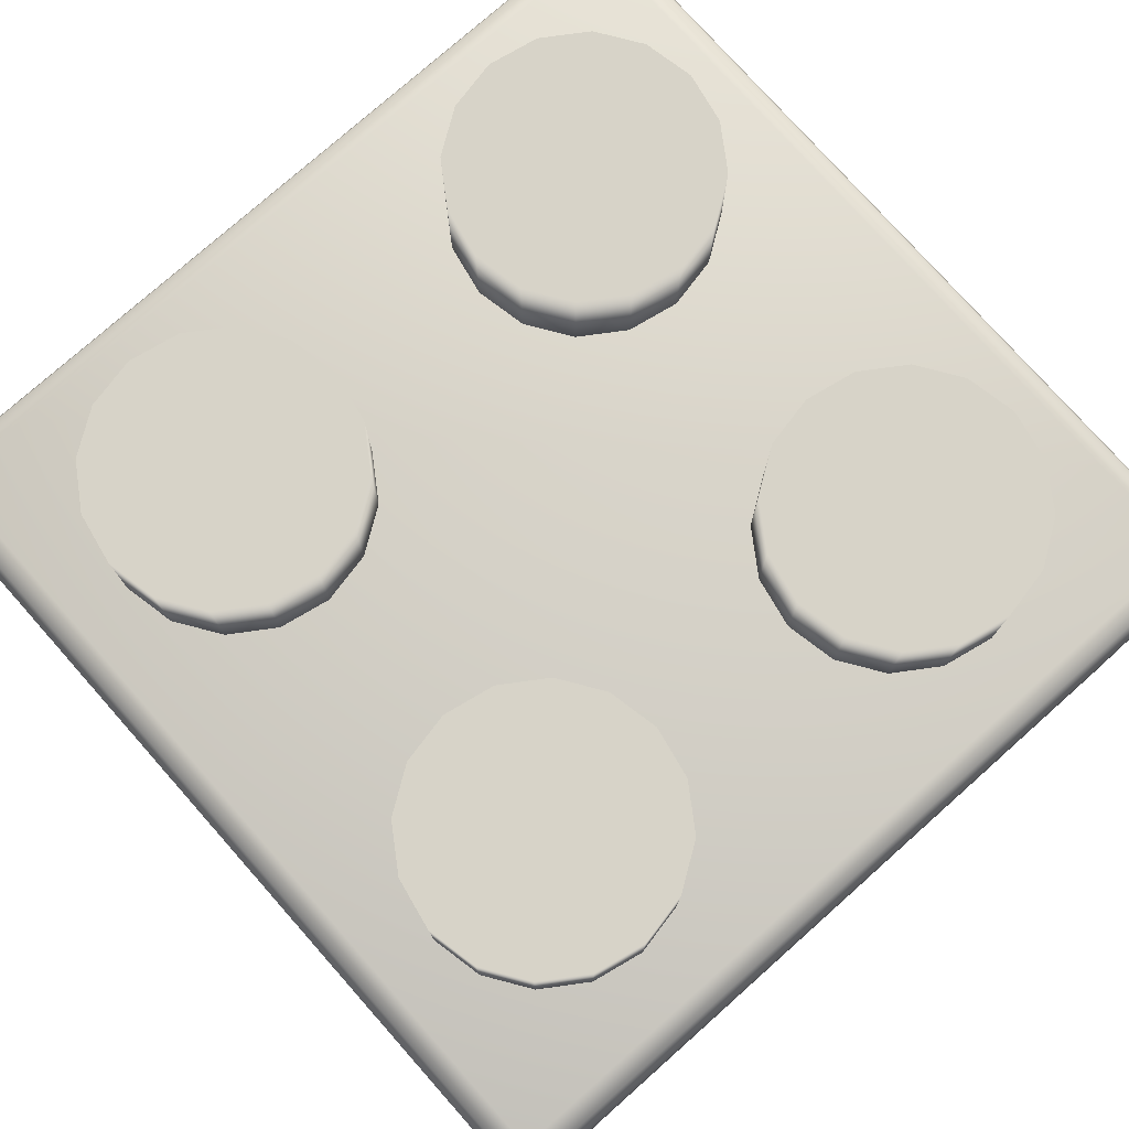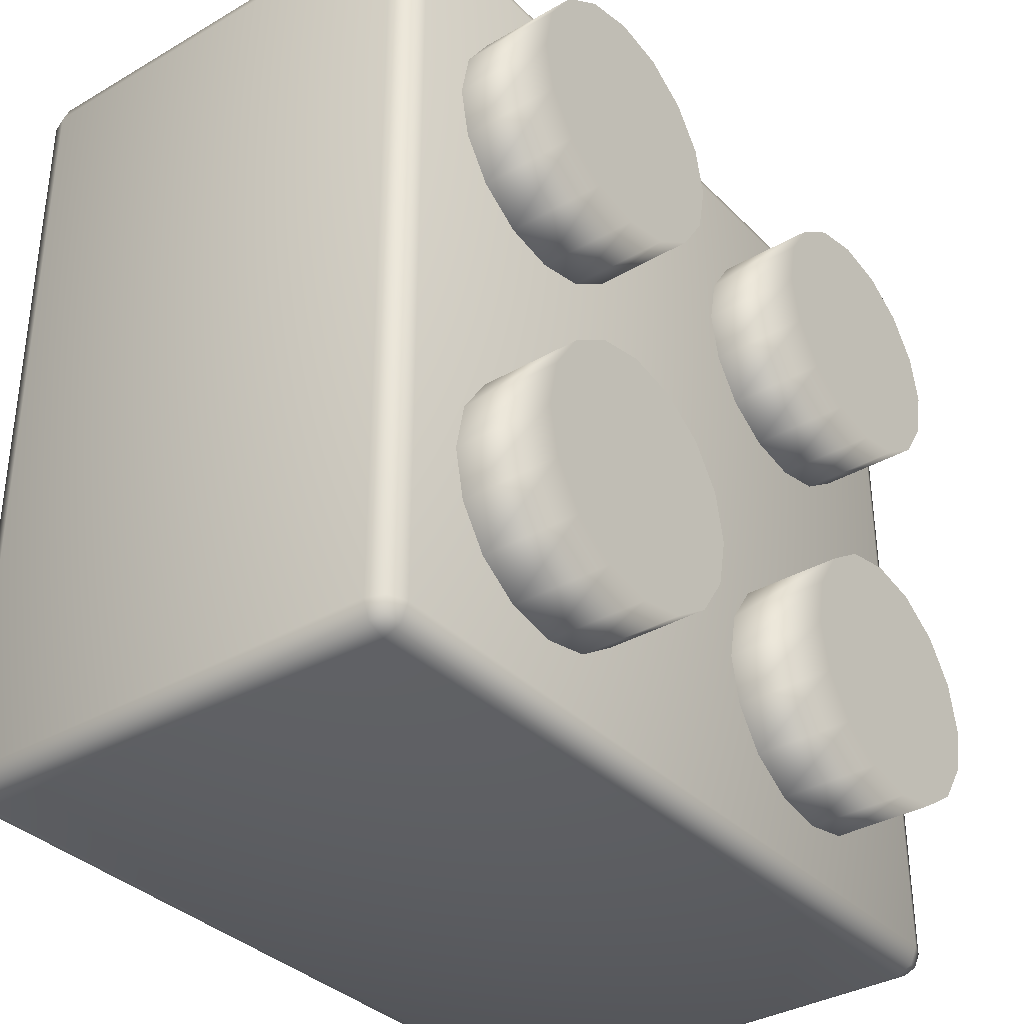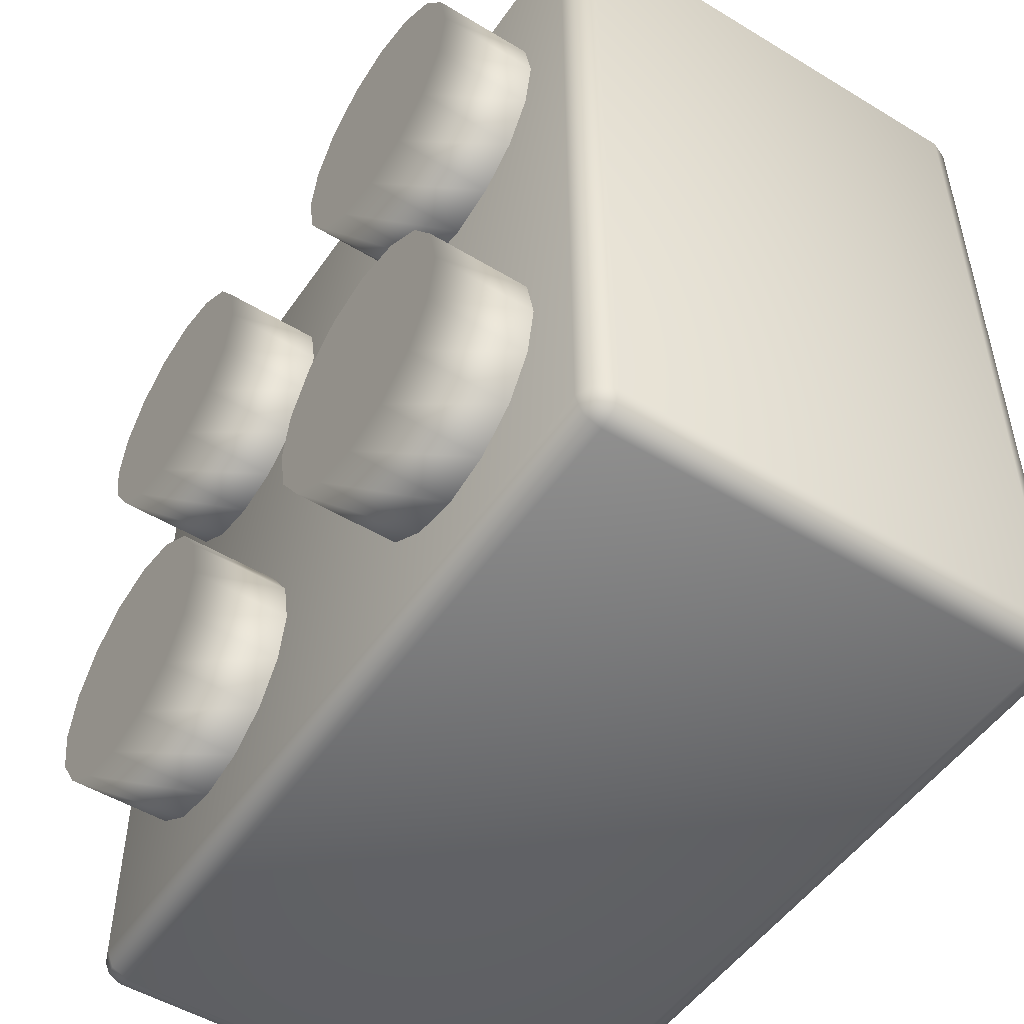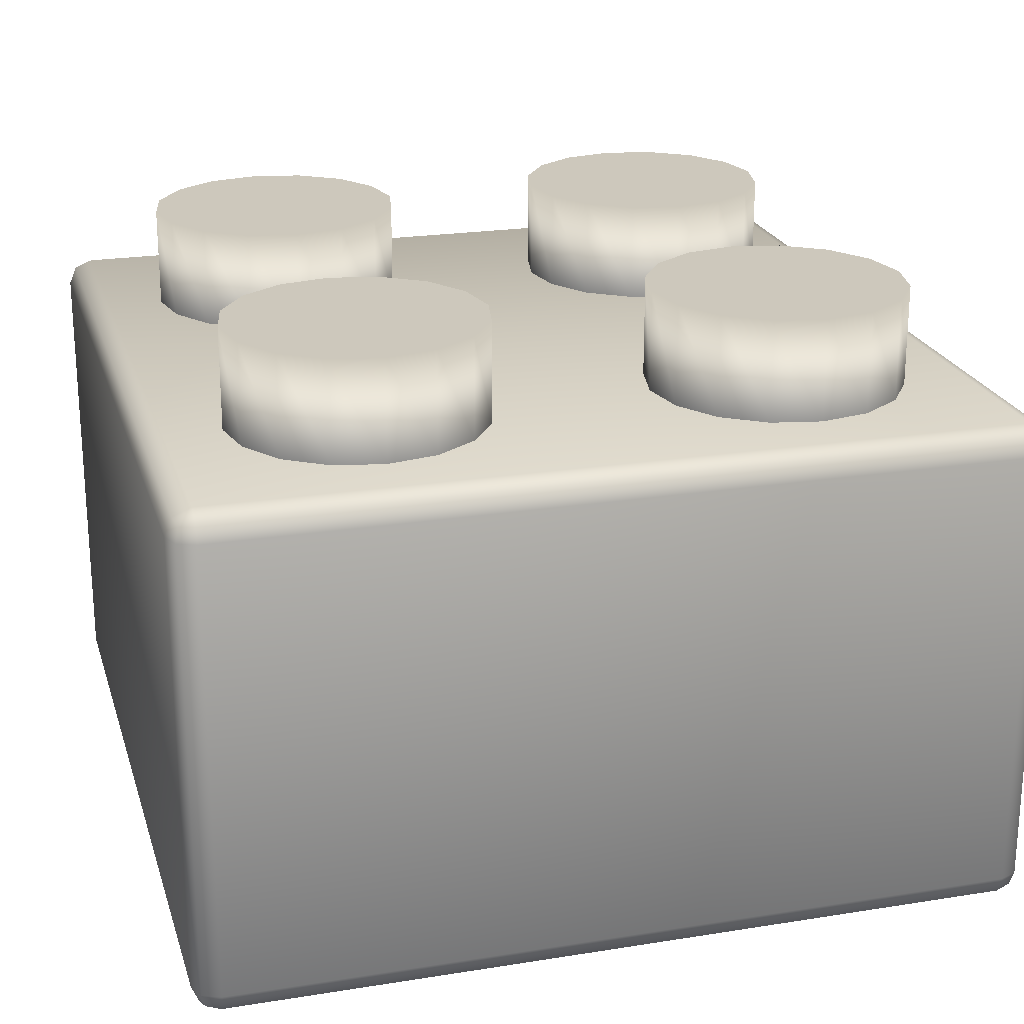
<metadata>
{"format":"obj","ext":"obj","renderer":"f3d","projection":"perspective","resolution":1024,"background":"white","views":[{"elev":77.1,"azim":-41.6,"up":"+Y"},{"elev":-35.3,"azim":127.7,"up":"+Z"},{"elev":-50.8,"azim":-123.5,"up":"+Z"},{"elev":22.1,"azim":-105.5,"up":"+Y"}]}
</metadata>
<code>
v 0.06641 0.01846 -0.06641
v 0.06641 0.01846 0.06641
v -0.06641 0.01846 0.06641
v -0.06641 0.01846 -0.06641
v -0.07861 -0.05276 0.07861
v -0.07861 0.03366 0.07861
v -0.08002 -0.05276 0.07519
v -0.08002 0.03366 0.07519
v -0.08002 -0.05276 -0.07519
v -0.07794 0.03638 0.07794
v -0.07519 0.03366 0.08002
v -0.07519 0.03705 0.07861
v 0.07519 0.03366 0.08002
v -0.07519 0.03845 0.07519
v -0.07861 0.03705 0.07519
v -0.07861 0.03705 -0.07519
v -0.08002 0.03366 -0.07519
v -0.07794 0.03638 -0.07794
v -0.07519 0.03845 -0.07519
v 0.07519 0.03845 -0.07519
v -0.07519 0.03705 -0.07861
v -0.07519 0.03366 -0.08002
v -0.07861 0.03366 -0.07861
v -0.07861 -0.05276 -0.07861
v -0.07519 -0.05276 -0.08002
v -0.07794 -0.05548 -0.07794
v -0.07519 -0.05615 -0.07861
v 0.07519 -0.05276 -0.08002
v 0.07519 0.03366 -0.08002
v 0.07519 0.03705 -0.07861
v 0.07794 0.03638 -0.07794
v 0.07861 0.03705 -0.07519
v 0.07519 0.03845 0.07519
v 0.07519 0.03705 0.07861
v 0.07794 0.03638 0.07794
v 0.07861 0.03705 0.07519
v 0.08002 0.03366 -0.07519
v 0.07861 0.03366 -0.07861
v 0.07861 -0.05276 -0.07861
v -0.07519 -0.05276 -0.08002
v 0.07519 -0.05615 -0.07861
v 0.07794 -0.05548 -0.07794
v 0.07861 -0.05276 -0.07861
v 0.07519 -0.05756 -0.07519
v -0.07519 -0.05756 -0.07519
v -0.07794 -0.05548 -0.07794
v -0.07861 -0.05615 -0.07519
v -0.07519 -0.05756 0.07519
v -0.07861 -0.05615 0.07519
v -0.08002 -0.05276 0.07519
v -0.07794 -0.05548 0.07794
v -0.07861 -0.05276 0.07861
v -0.07519 -0.05615 0.07861
v 0.07519 -0.05756 0.07519
v -0.07519 -0.05276 0.08002
v 0.07519 -0.05615 0.07861
v 0.07519 -0.05276 0.08002
v 0.07794 -0.05548 0.07794
v 0.07861 -0.05615 0.07519
v 0.07861 -0.05615 -0.07519
v 0.08002 -0.05276 -0.07519
v 0.07861 0.03366 -0.07861
v 0.08002 -0.05276 0.07519
v 0.07861 -0.05276 0.07861
v 0.08002 0.03366 0.07519
v 0.07861 0.03366 0.07861
v 0.07861 0.03366 0.07861
v 0.07519 0.03366 0.08002
v -0.07519 0.03366 0.08002
v -0.07861 0.03366 0.07861
v -0.07861 -0.05276 -0.07861
v -0.04001 0.03845 0.0155
v -0.04938 0.03845 0.01736
v -0.04001 0.05756 0.0155
v -0.03062 0.05756 0.01736
v -0.03062 0.03845 0.01736
v -0.04001 0.05756 0.04001
v -0.02268 0.05756 0.02268
v -0.02268 0.03845 0.02268
v -0.01736 0.05756 0.03062
v -0.01736 0.03845 0.03062
v -0.0155 0.05756 0.04001
v -0.0155 0.03845 0.04001
v -0.01736 0.05756 0.04938
v -0.01736 0.03845 0.04938
v -0.02268 0.05756 0.05731
v -0.02268 0.03845 0.05731
v -0.03062 0.05756 0.06262
v -0.03062 0.03845 0.06262
v -0.04001 0.05756 0.06451
v -0.04001 0.03845 0.06451
v -0.04938 0.05756 0.06262
v -0.04938 0.03845 0.06262
v -0.05731 0.05756 0.05731
v -0.05731 0.03845 0.05731
v -0.06262 0.05756 0.04938
v -0.06262 0.03845 0.04938
v -0.06451 0.05756 0.04001
v -0.06451 0.03845 0.04001
v -0.06262 0.05756 0.03062
v -0.06262 0.03845 0.03062
v -0.05731 0.05756 0.02268
v -0.05731 0.03845 0.02268
v -0.04938 0.05756 0.01736
v 0.04001 0.03845 0.0155
v 0.03062 0.03845 0.01736
v 0.04001 0.05756 0.0155
v 0.04938 0.05756 0.01736
v 0.04938 0.03845 0.01736
v 0.04001 0.05756 0.04001
v 0.05731 0.05756 0.02268
v 0.05731 0.03845 0.02268
v 0.06262 0.05756 0.03062
v 0.06262 0.03845 0.03062
v 0.06451 0.05756 0.04001
v 0.06451 0.03845 0.04001
v 0.06262 0.05756 0.04938
v 0.06262 0.03845 0.04938
v 0.05731 0.05756 0.05731
v 0.05731 0.03845 0.05731
v 0.04938 0.05756 0.06262
v 0.04938 0.03845 0.06262
v 0.04001 0.05756 0.06451
v 0.04001 0.03845 0.06451
v 0.03062 0.05756 0.06262
v 0.03062 0.03845 0.06262
v 0.02268 0.05756 0.05731
v 0.02268 0.03845 0.05731
v 0.01736 0.05756 0.04938
v 0.01736 0.03845 0.04938
v 0.0155 0.05756 0.04001
v 0.0155 0.03845 0.04001
v 0.01736 0.05756 0.03062
v 0.01736 0.03845 0.03062
v 0.02268 0.05756 0.02268
v 0.02268 0.03845 0.02268
v 0.03062 0.05756 0.01736
v -0.04001 0.03845 -0.06451
v -0.04938 0.03845 -0.06262
v -0.04001 0.05756 -0.06451
v -0.03062 0.05756 -0.06262
v -0.03062 0.03845 -0.06262
v -0.04001 0.05756 -0.04001
v -0.02268 0.05756 -0.05731
v -0.02268 0.03845 -0.05731
v -0.01736 0.05756 -0.04938
v -0.01736 0.03845 -0.04938
v -0.0155 0.05756 -0.04001
v -0.0155 0.03845 -0.04001
v -0.01736 0.05756 -0.03062
v -0.01736 0.03845 -0.03062
v -0.02268 0.05756 -0.02268
v -0.02268 0.03845 -0.02268
v -0.03062 0.05756 -0.01736
v -0.03062 0.03845 -0.01736
v -0.04001 0.05756 -0.0155
v -0.04001 0.03845 -0.0155
v -0.04938 0.05756 -0.01736
v -0.04938 0.03845 -0.01736
v -0.05731 0.05756 -0.02268
v -0.05731 0.03845 -0.02268
v -0.06262 0.05756 -0.03062
v -0.06262 0.03845 -0.03062
v -0.06451 0.05756 -0.04001
v -0.06451 0.03845 -0.04001
v -0.06262 0.05756 -0.04938
v -0.06262 0.03845 -0.04938
v -0.05731 0.05756 -0.05731
v -0.05731 0.03845 -0.05731
v -0.04938 0.05756 -0.06262
v 0.04001 0.03845 -0.06451
v 0.03062 0.03845 -0.06262
v 0.04001 0.05756 -0.06451
v 0.04938 0.05756 -0.06262
v 0.04938 0.03845 -0.06262
v 0.04001 0.05756 -0.04001
v 0.05731 0.05756 -0.05731
v 0.05731 0.03845 -0.05731
v 0.06262 0.05756 -0.04938
v 0.06262 0.03845 -0.04938
v 0.06451 0.05756 -0.04001
v 0.06451 0.03845 -0.04001
v 0.06262 0.05756 -0.03062
v 0.06262 0.03845 -0.03062
v 0.05731 0.05756 -0.02268
v 0.05731 0.03845 -0.02268
v 0.04938 0.05756 -0.01736
v 0.04938 0.03845 -0.01736
v 0.04001 0.05756 -0.0155
v 0.04001 0.03845 -0.0155
v 0.03062 0.05756 -0.01736
v 0.03062 0.03845 -0.01736
v 0.02268 0.05756 -0.02268
v 0.02268 0.03845 -0.02268
v 0.01736 0.05756 -0.03062
v 0.01736 0.03845 -0.03062
v 0.0155 0.05756 -0.04001
v 0.0155 0.03845 -0.04001
v 0.01736 0.05756 -0.04938
v 0.01736 0.03845 -0.04938
v 0.02268 0.05756 -0.05731
v 0.02268 0.03845 -0.05731
v 0.03062 0.05756 -0.06262
v 0.07519 -0.05756 -0.07519
v 0.07519 -0.05756 0.07519
v 0.06641 -0.05756 0.06641
v 0.06641 -0.05756 -0.06641
v -0.07519 -0.05756 -0.07519
v -0.06641 -0.05756 -0.06641
v -0.07519 -0.05756 0.07519
v -0.06641 -0.05756 0.06641
v -0.06641 0.01846 0.06641
v 0.06641 0.01846 0.06641
v 0.06641 0.01846 -0.06641
v -0.06641 0.01846 -0.06641
v -0.02451 -0.05615 0
v -0.02451 0.02885 0
v -0.02263 0.02885 0.009377
v -0.02263 -0.05615 -0.009377
v -0.02263 0.02885 -0.009377
v -0.01732 -0.05615 -0.01732
v -0.01732 0.02885 -0.01732
v -0.03053 -0.05615 -0.01265
v -0.03305 -0.05615 0
v -0.03053 -0.05615 0.01265
v -0.02263 -0.05615 0.009377
v -0.01732 0.02885 0.01732
v -0.01732 -0.05615 0.01732
v -0.02338 -0.05615 0.02338
v -0.03053 0.02885 0.01265
v -0.03305 0.02885 0
v -0.03053 0.02885 -0.01265
v -0.02338 0.02885 -0.02338
v -0.02338 -0.05615 -0.02338
v -0.009377 -0.05615 -0.02263
v -0.009377 0.02885 -0.02263
v 0 -0.05615 -0.02451
v -0.01265 -0.05615 -0.03053
v -0.01265 0.02885 -0.03053
v 0 0.02885 -0.03305
v 0 -0.05615 -0.03305
v 0.01265 0.02885 -0.03053
v 0.009377 -0.05615 -0.02263
v 0 0.02885 -0.02451
v 0.009377 0.02885 -0.02263
v 0.01732 -0.05615 -0.01732
v 0.01265 -0.05615 -0.03053
v 0.02338 0.02885 -0.02338
v 0.02338 -0.05615 -0.02338
v 0.03053 0.02885 -0.01265
v 0.02263 -0.05615 -0.009377
v 0.01732 0.02885 -0.01732
v 0.02263 0.02885 -0.009377
v 0.02451 -0.05615 0
v 0.03053 -0.05615 -0.01265
v 0.03305 0.02885 0
v 0.03305 -0.05615 0
v 0.03053 0.02885 0.01265
v 0.02263 -0.05615 0.009377
v 0.02451 0.02885 0
v 0.02263 0.02885 0.009377
v 0.01732 -0.05615 0.01732
v 0.03053 -0.05615 0.01265
v 0.02338 0.02885 0.02338
v 0.02338 -0.05615 0.02338
v 0.01265 0.02885 0.03053
v 0.009377 -0.05615 0.02263
v 0.01732 0.02885 0.01732
v 0.009377 0.02885 0.02263
v 0 -0.05615 0.02451
v 0.01265 -0.05615 0.03053
v 0 0.02885 0.03305
v 0 -0.05615 0.03305
v -0.01265 0.02885 0.03053
v -0.009377 -0.05615 0.02263
v 0 0.02885 0.02451
v -0.009377 0.02885 0.02263
v -0.01265 -0.05615 0.03053
v -0.02338 0.02885 0.02338
f -279 -278 -277
f -279 -277 -276
f -275 -274 -273
f -274 -272 -273
f -273 -272 -271
f -272 -274 -270
f -274 -269 -270
f -269 -268 -270
f -268 -269 -267
f -270 -268 -266
f -270 -266 -265
f -270 -265 -272
f -272 -265 -264
f -272 -264 -263
f -272 -263 -271
f -263 -264 -262
f -264 -261 -262
f -261 -264 -265
f -261 -265 -266
f -261 -266 -260
f -261 -260 -259
f -261 -259 -262
f -259 -258 -262
f -258 -257 -262
f -257 -263 -262
f -263 -257 -256
f -263 -256 -271
f -256 -257 -255
f -257 -258 -255
f -256 -255 -254
f -255 -253 -254
f -255 -258 -252
f -252 -258 -251
f -251 -258 -250
f -258 -259 -250
f -250 -259 -260
f -250 -260 -249
f -250 -249 -251
f -260 -248 -249
f -248 -260 -247
f -247 -260 -266
f -247 -266 -246
f -266 -268 -246
f -246 -268 -267
f -246 -267 -245
f -246 -245 -247
f -247 -245 -244
f -247 -244 -248
f -248 -244 -243
f -248 -243 -249
f -243 -242 -249
f -242 -251 -249
f -251 -242 -241
f -251 -241 -252
f -252 -253 -240
f -253 -252 -239
f -239 -252 -238
f -252 -237 -238
f -239 -238 -236
f -239 -236 -235
f -239 -235 -253
f -253 -235 -234
f -235 -233 -234
f -233 -235 -232
f -234 -233 -271
f -232 -231 -233
f -271 -233 -231
f -271 -231 -230
f -230 -231 -229
f -231 -232 -229
f -230 -229 -228
f -232 -227 -229
f -227 -232 -226
f -229 -227 -225
f -229 -225 -228
f -225 -227 -224
f -224 -227 -226
f -225 -224 -223
f -224 -226 -222
f -223 -224 -222
f -226 -221 -222
f -221 -226 -236
f -221 -236 -220
f -220 -236 -238
f -220 -238 -219
f -219 -238 -237
f -219 -237 -218
f -219 -218 -243
f -219 -243 -217
f -219 -217 -220
f -220 -217 -221
f -221 -217 -222
f -217 -216 -222
f -216 -223 -222
f -216 -217 -215
f -215 -217 -243
f -215 -243 -244
f -215 -244 -245
f -215 -245 -214
f -215 -213 -216
f -216 -213 -223
f -213 -212 -223
f -223 -212 -211
f -223 -211 -225
f -225 -211 -228
f -211 -210 -228
f -267 -213 -245
f -271 -209 -234
f -208 -207 -206
f -208 -206 -205
f -208 -205 -204
f -205 -206 -203
f -204 -205 -202
f -203 -202 -205
f -204 -202 -201
f -201 -202 -200
f -200 -202 -203
f -201 -200 -199
f -199 -200 -198
f -198 -200 -203
f -199 -198 -197
f -197 -198 -196
f -196 -198 -203
f -197 -196 -195
f -195 -196 -194
f -194 -196 -203
f -195 -194 -193
f -193 -194 -192
f -192 -194 -203
f -193 -192 -191
f -191 -192 -190
f -190 -192 -203
f -191 -190 -189
f -189 -190 -188
f -188 -190 -203
f -189 -188 -187
f -187 -188 -186
f -186 -188 -203
f -187 -186 -185
f -185 -186 -184
f -184 -186 -203
f -185 -184 -183
f -183 -184 -182
f -182 -184 -203
f -183 -182 -181
f -181 -182 -180
f -180 -182 -203
f -181 -180 -179
f -179 -180 -178
f -178 -180 -203
f -179 -178 -177
f -177 -178 -176
f -176 -178 -203
f -176 -203 -206
f -176 -206 -207
f -176 -207 -177
f -175 -174 -173
f -175 -173 -172
f -175 -172 -171
f -172 -173 -170
f -171 -172 -169
f -170 -169 -172
f -171 -169 -168
f -168 -169 -167
f -167 -169 -170
f -168 -167 -166
f -166 -167 -165
f -165 -167 -170
f -166 -165 -164
f -164 -165 -163
f -163 -165 -170
f -164 -163 -162
f -162 -163 -161
f -161 -163 -170
f -162 -161 -160
f -160 -161 -159
f -159 -161 -170
f -160 -159 -158
f -158 -159 -157
f -157 -159 -170
f -158 -157 -156
f -156 -157 -155
f -155 -157 -170
f -156 -155 -154
f -154 -155 -153
f -153 -155 -170
f -154 -153 -152
f -152 -153 -151
f -151 -153 -170
f -152 -151 -150
f -150 -151 -149
f -149 -151 -170
f -150 -149 -148
f -148 -149 -147
f -147 -149 -170
f -148 -147 -146
f -146 -147 -145
f -145 -147 -170
f -146 -145 -144
f -144 -145 -143
f -143 -145 -170
f -143 -170 -173
f -143 -173 -174
f -143 -174 -144
f -142 -141 -140
f -142 -140 -139
f -142 -139 -138
f -139 -140 -137
f -138 -139 -136
f -137 -136 -139
f -138 -136 -135
f -135 -136 -134
f -134 -136 -137
f -135 -134 -133
f -133 -134 -132
f -132 -134 -137
f -133 -132 -131
f -131 -132 -130
f -130 -132 -137
f -131 -130 -129
f -129 -130 -128
f -128 -130 -137
f -129 -128 -127
f -127 -128 -126
f -126 -128 -137
f -127 -126 -125
f -125 -126 -124
f -124 -126 -137
f -125 -124 -123
f -123 -124 -122
f -122 -124 -137
f -123 -122 -121
f -121 -122 -120
f -120 -122 -137
f -121 -120 -119
f -119 -120 -118
f -118 -120 -137
f -119 -118 -117
f -117 -118 -116
f -116 -118 -137
f -117 -116 -115
f -115 -116 -114
f -114 -116 -137
f -115 -114 -113
f -113 -114 -112
f -112 -114 -137
f -113 -112 -111
f -111 -112 -110
f -110 -112 -137
f -110 -137 -140
f -110 -140 -141
f -110 -141 -111
f -109 -108 -107
f -109 -107 -106
f -109 -106 -105
f -106 -107 -104
f -105 -106 -103
f -104 -103 -106
f -105 -103 -102
f -102 -103 -101
f -101 -103 -104
f -102 -101 -100
f -100 -101 -99
f -99 -101 -104
f -100 -99 -98
f -98 -99 -97
f -97 -99 -104
f -98 -97 -96
f -96 -97 -95
f -95 -97 -104
f -96 -95 -94
f -94 -95 -93
f -93 -95 -104
f -94 -93 -92
f -92 -93 -91
f -91 -93 -104
f -92 -91 -90
f -90 -91 -89
f -89 -91 -104
f -90 -89 -88
f -88 -89 -87
f -87 -89 -104
f -88 -87 -86
f -86 -87 -85
f -85 -87 -104
f -86 -85 -84
f -84 -85 -83
f -83 -85 -104
f -84 -83 -82
f -82 -83 -81
f -81 -83 -104
f -82 -81 -80
f -80 -81 -79
f -79 -81 -104
f -80 -79 -78
f -78 -79 -77
f -77 -79 -104
f -77 -104 -107
f -77 -107 -108
f -77 -108 -78
f -76 -75 -74
f -76 -74 -73
f -76 -73 -72
f -72 -73 -71
f -72 -71 -70
f -70 -71 -69
f -70 -69 -75
f -75 -69 -74
f -74 -69 -68
f -74 -68 -67
f -74 -67 -73
f -73 -67 -66
f -73 -66 -71
f -71 -66 -65
f -71 -65 -69
f -69 -65 -68
f -64 -63 -62
f -63 -64 -61
f -63 -61 -60
f -61 -59 -60
f -59 -58 -60
f -59 -61 -57
f -57 -61 -56
f -56 -61 -64
f -56 -64 -55
f -55 -64 -54
f -54 -64 -62
f -54 -62 -53
f -54 -53 -52
f -54 -52 -51
f -54 -51 -55
f -55 -51 -50
f -55 -50 -49
f -55 -49 -56
f -56 -49 -48
f -56 -48 -57
f -57 -48 -47
f -57 -47 -46
f -57 -46 -59
f -59 -46 -45
f -59 -45 -58
f -45 -44 -58
f -44 -45 -43
f -45 -42 -43
f -42 -45 -46
f -42 -46 -41
f -46 -47 -41
f -42 -41 -40
f -42 -40 -39
f -42 -39 -43
f -39 -40 -38
f -43 -39 -37
f -43 -37 -36
f -43 -36 -44
f -37 -35 -36
f -35 -37 -34
f -37 -33 -34
f -33 -37 -39
f -33 -39 -38
f -33 -38 -32
f -33 -32 -31
f -33 -31 -34
f -31 -32 -30
f -34 -31 -29
f -34 -29 -28
f -34 -28 -35
f -29 -27 -28
f -27 -29 -26
f -29 -25 -26
f -25 -29 -31
f -25 -31 -30
f -25 -30 -24
f -25 -24 -23
f -25 -23 -26
f -23 -24 -22
f -26 -23 -21
f -26 -21 -20
f -26 -20 -27
f -21 -19 -20
f -19 -21 -18
f -21 -17 -18
f -17 -21 -23
f -17 -23 -22
f -17 -22 -16
f -17 -16 -15
f -17 -15 -18
f -15 -16 -14
f -18 -15 -13
f -18 -13 -12
f -18 -12 -19
f -13 -11 -12
f -11 -13 -10
f -13 -9 -10
f -9 -13 -15
f -9 -15 -14
f -9 -14 -8
f -9 -8 -7
f -9 -7 -10
f -7 -8 -6
f -10 -7 -5
f -10 -5 -4
f -10 -4 -11
f -5 -3 -4
f -3 -5 -52
f -5 -2 -52
f -2 -5 -7
f -2 -7 -6
f -2 -6 -1
f -2 -1 -51
f -2 -51 -52
f -51 -1 -50
f -52 -53 -3

</code>
